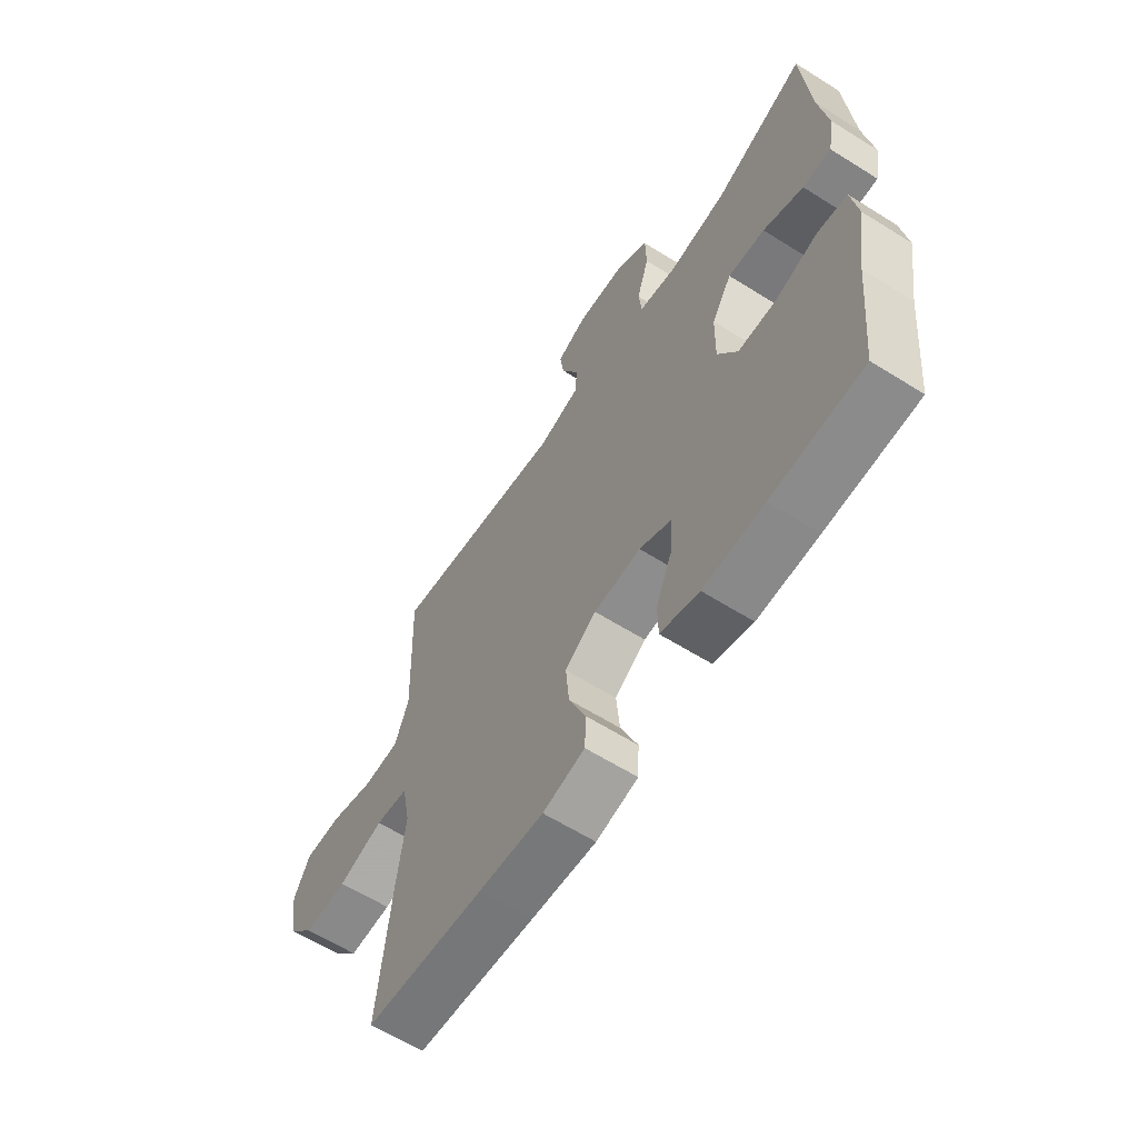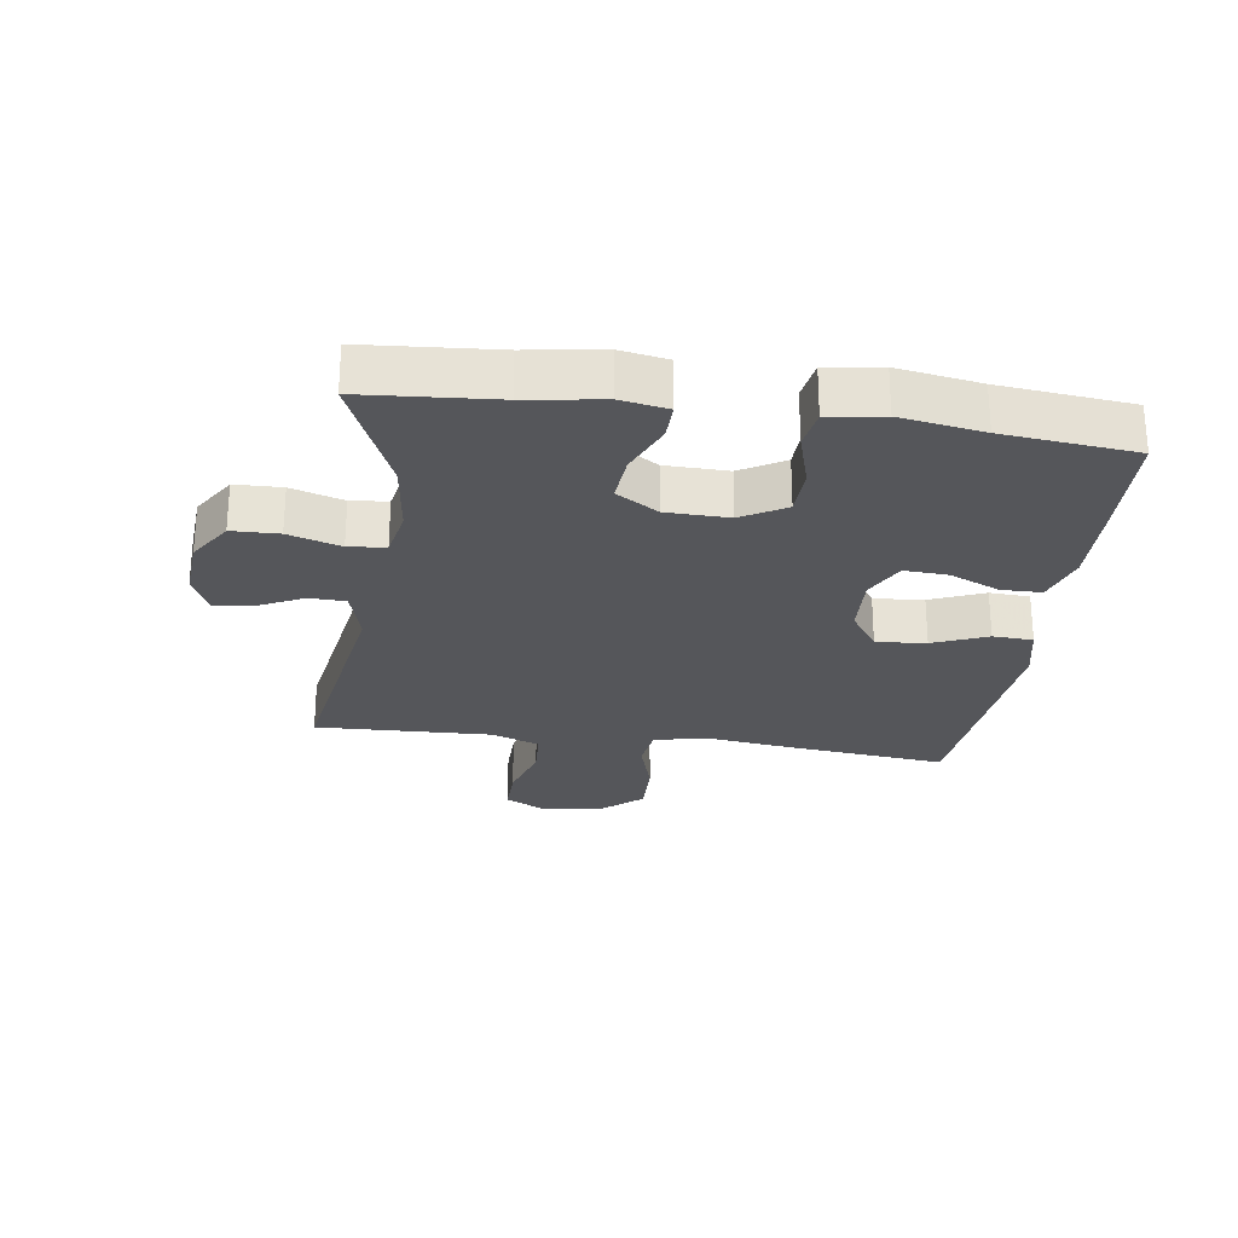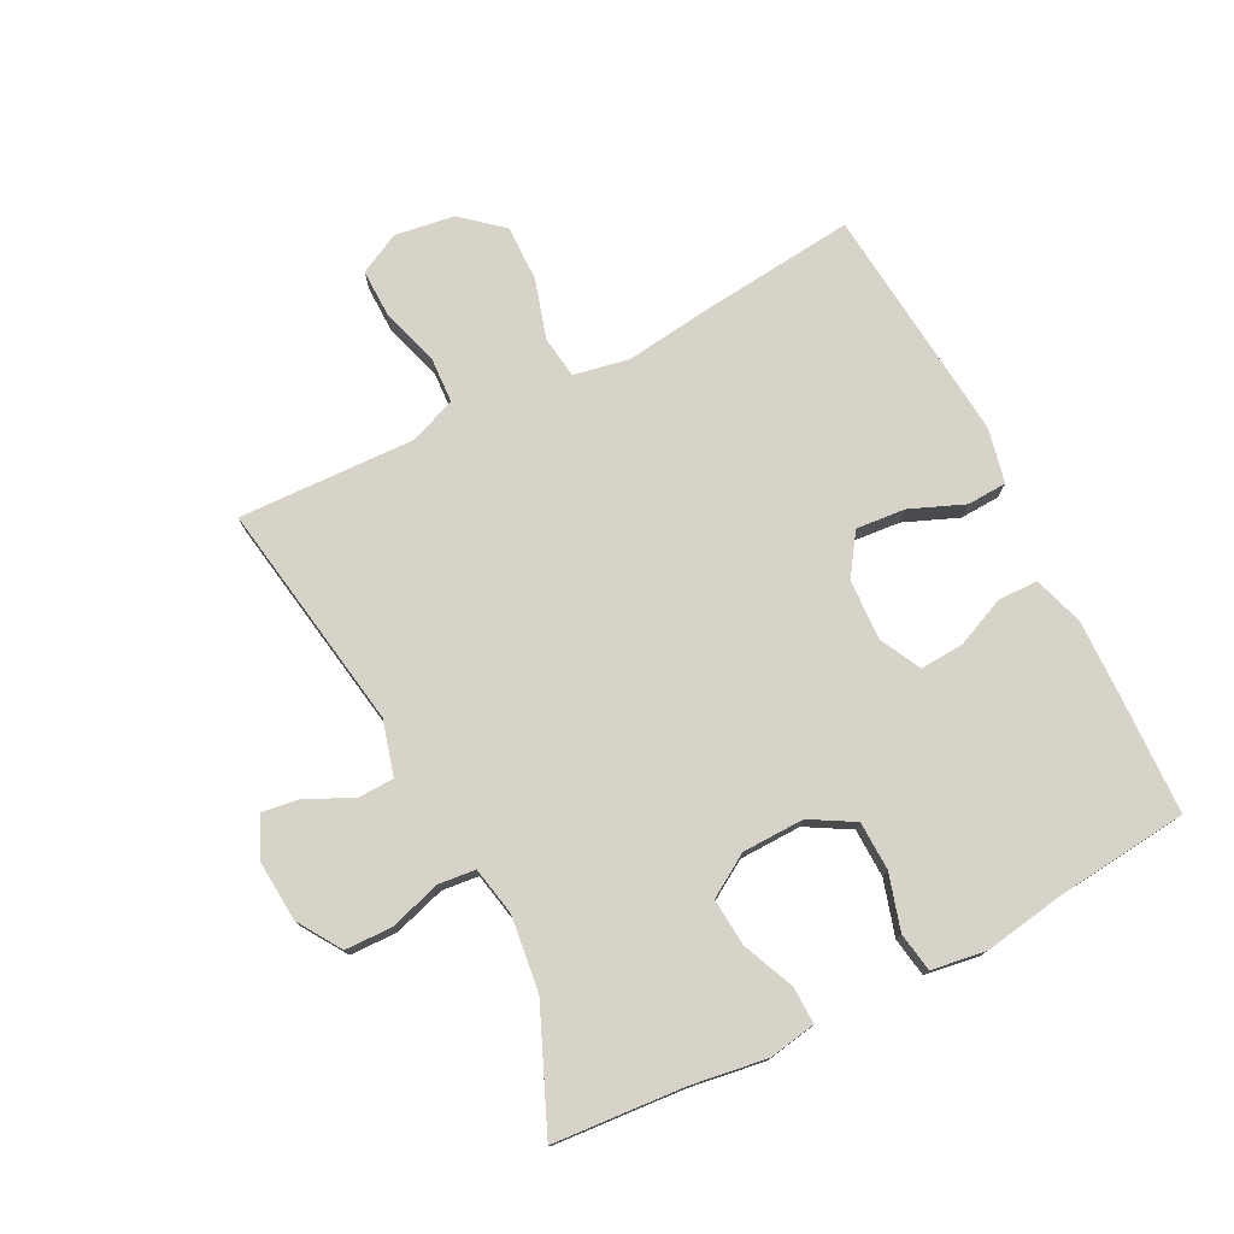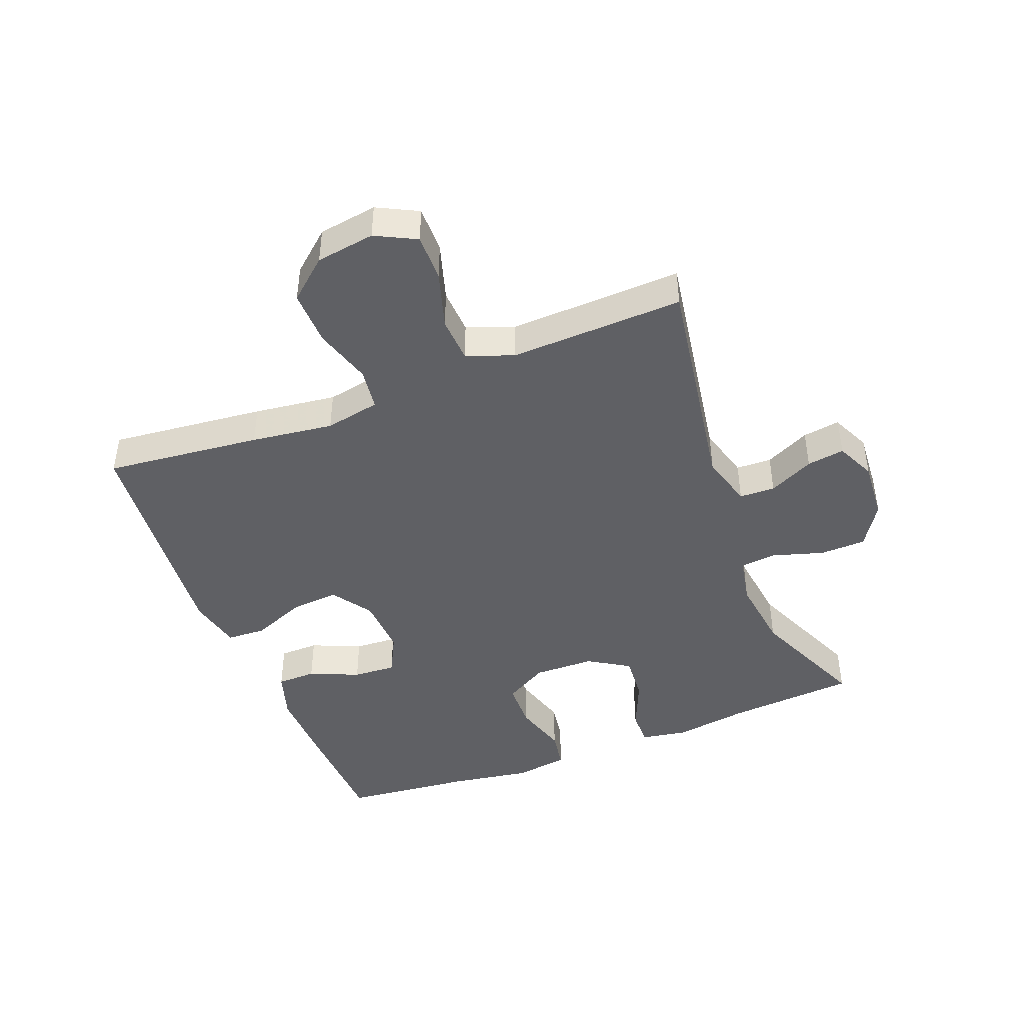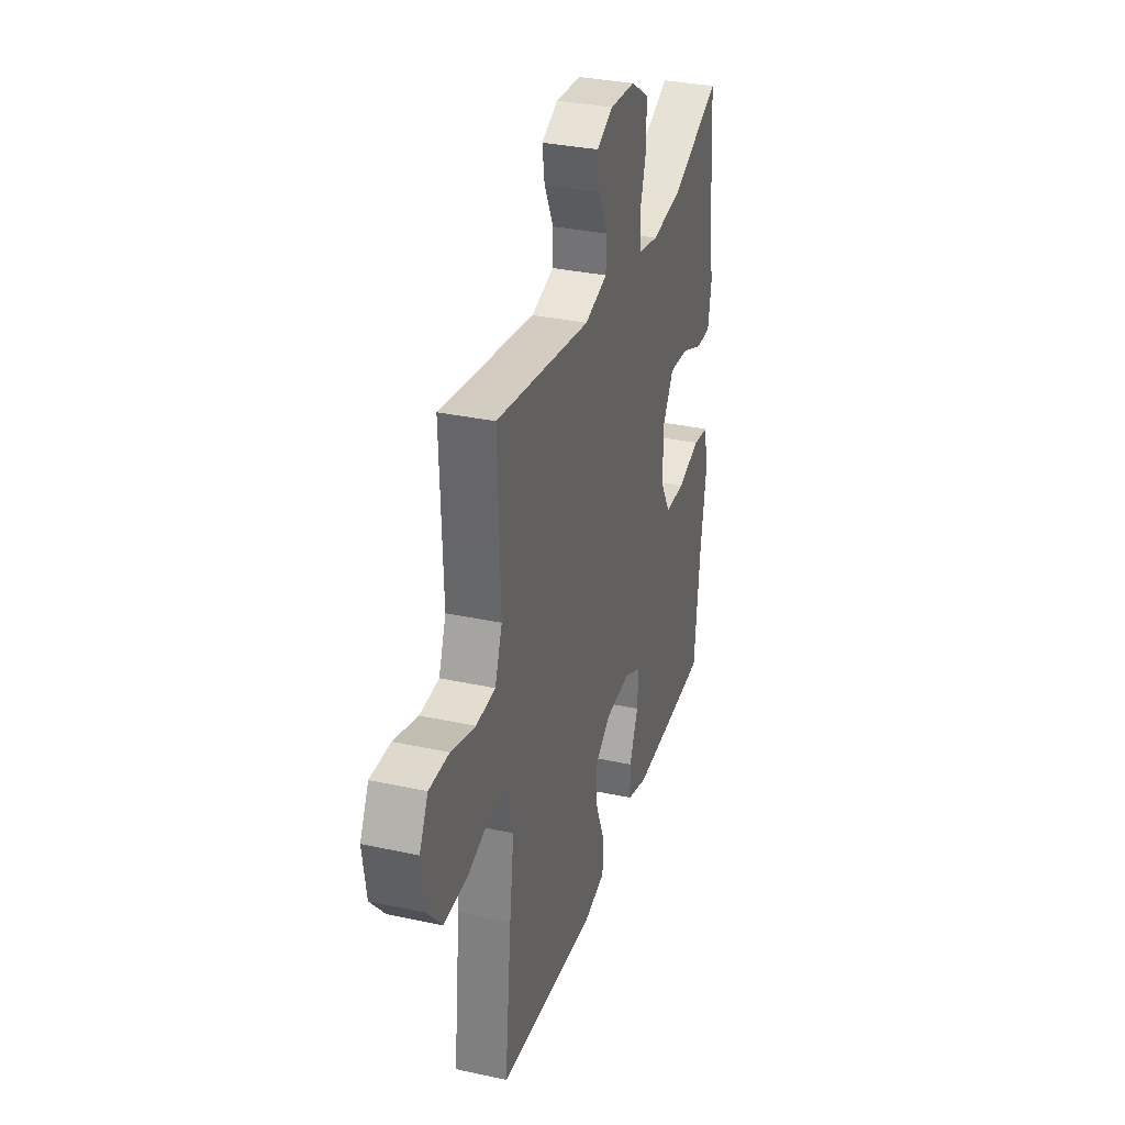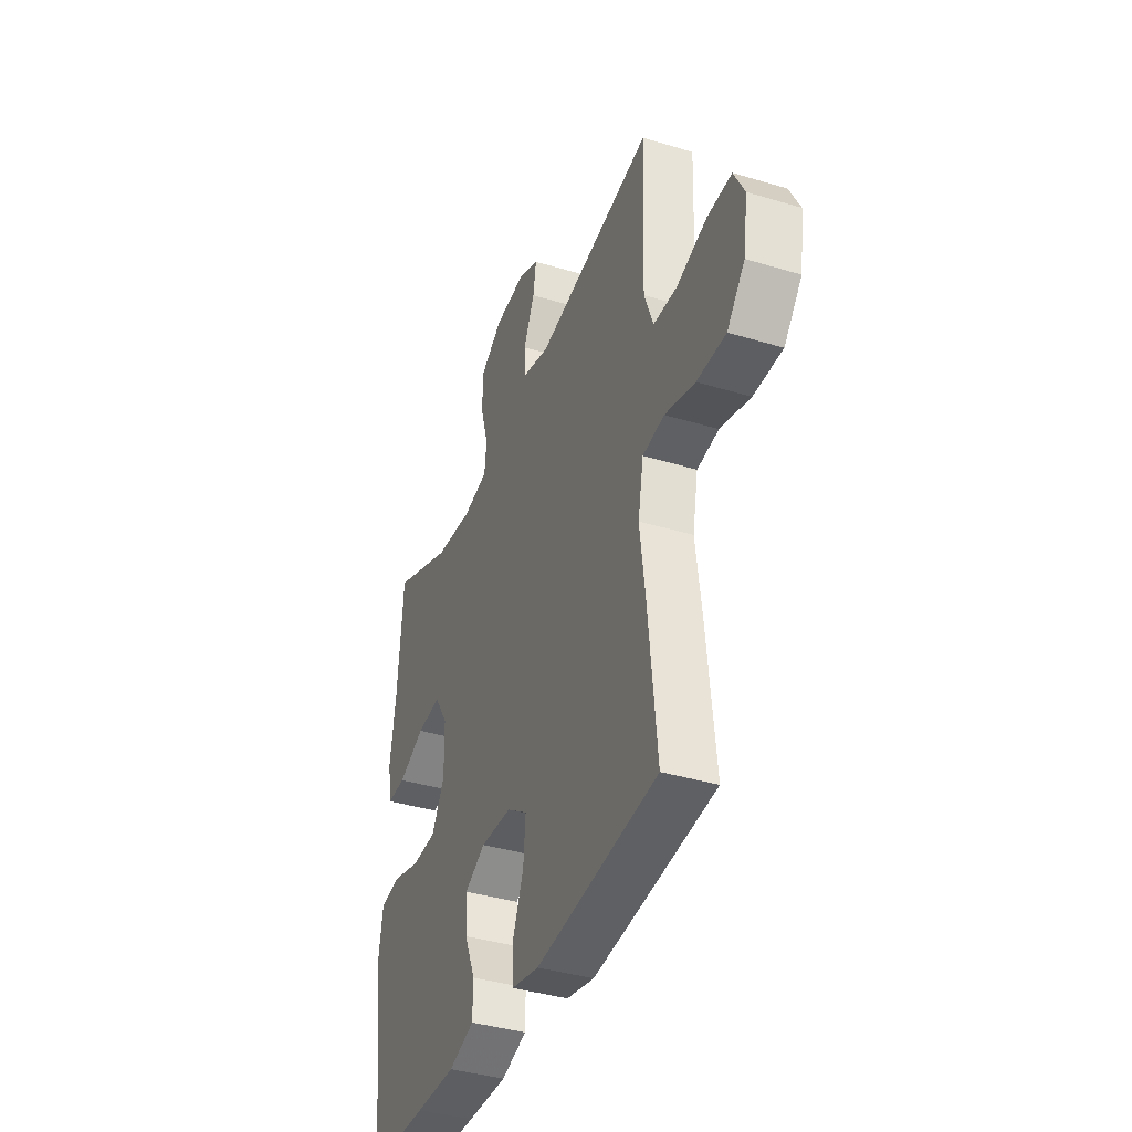
<metadata>
{"format":"obj","ext":"obj","renderer":"f3d","projection":"perspective","resolution":1024,"background":"white","views":[{"elev":-62.0,"azim":57.5,"up":"+Z"},{"elev":-26.1,"azim":81.9,"up":"+Y"},{"elev":76.2,"azim":62.9,"up":"+Y"},{"elev":-44.3,"azim":-68.7,"up":"+Y"},{"elev":32.8,"azim":-73.3,"up":"+Z"},{"elev":-38.8,"azim":-110.8,"up":"+Z"}]}
</metadata>
<code>
v -0.5 0.07 -0.5
v -0.474 0.07 -0.25
v -0.457 0.07 -0.118
v -0.474 0.07 -0.03
v -0.541 0.07 -0.021
v -0.634 0.07 -0.049
v -0.723 0.07 -0.051
v -0.778 0.07 0.013
v -0.792 0.07 0.107
v -0.759 0.07 0.172
v -0.683 0.07 0.171
v -0.591 0.07 0.143
v -0.518 0.07 0.147
v -0.49 0.07 0.222
v -0.494 0.07 0.337
v -0.5 0.07 0.5
v -0.138 0.07 0.442
v -0.052 0.07 0.466
v -0.05 0.07 0.523
v -0.085 0.07 0.595
v -0.094 0.07 0.655
v -0.031 0.07 0.684
v 0.065 0.07 0.677
v 0.134 0.07 0.633
v 0.136 0.07 0.559
v 0.111 0.07 0.477
v 0.117 0.07 0.419
v 0.194 0.07 0.404
v 0.312 0.07 0.419
v 0.5 0.07 0.5
v 0.516 0.07 0.293
v 0.534 0.07 0.174
v 0.521 0.07 0.1
v 0.463 0.07 0.101
v 0.381 0.07 0.136
v 0.306 0.07 0.142
v 0.265 0.07 0.076
v 0.263 0.07 -0.022
v 0.303 0.07 -0.091
v 0.38 0.07 -0.093
v 0.467 0.07 -0.067
v 0.529 0.07 -0.077
v 0.542 0.07 -0.163
v 0.521 0.07 -0.293
v 0.5 0.07 -0.5
v 0.314 0.07 -0.507
v 0.19 0.07 -0.51
v 0.111 0.07 -0.485
v 0.11 0.07 -0.422
v 0.144 0.07 -0.343
v 0.148 0.07 -0.274
v 0.083 0.07 -0.241
v -0.013 0.07 -0.246
v -0.077 0.07 -0.29
v -0.07 0.07 -0.368
v -0.035 0.07 -0.453
v -0.038 0.07 -0.516
v -0.124 0.07 -0.535
v -0.257 0.07 -0.523
v -0.5 0 -0.5
v -0.474 0 -0.25
v -0.457 0 -0.118
v -0.474 0 -0.03
v -0.541 0 -0.021
v -0.634 0 -0.049
v -0.723 0 -0.051
v -0.778 0 0.013
v -0.792 0 0.107
v -0.759 0 0.172
v -0.683 0 0.171
v -0.591 0 0.143
v -0.518 0 0.147
v -0.49 0 0.222
v -0.494 0 0.337
v -0.5 0 0.5
v -0.138 0 0.442
v -0.052 0 0.466
v -0.05 0 0.523
v -0.085 0 0.595
v -0.094 0 0.655
v -0.031 0 0.684
v 0.065 0 0.677
v 0.134 0 0.633
v 0.136 0 0.559
v 0.111 0 0.477
v 0.117 0 0.419
v 0.194 0 0.404
v 0.312 0 0.419
v 0.5 0 0.5
v 0.516 0 0.293
v 0.534 0 0.174
v 0.521 0 0.1
v 0.463 0 0.101
v 0.381 0 0.136
v 0.306 0 0.142
v 0.265 0 0.076
v 0.263 0 -0.022
v 0.303 0 -0.091
v 0.38 0 -0.093
v 0.467 0 -0.067
v 0.529 0 -0.077
v 0.542 0 -0.163
v 0.521 0 -0.293
v 0.5 0 -0.5
v 0.314 0 -0.507
v 0.19 0 -0.51
v 0.111 0 -0.485
v 0.11 0 -0.422
v 0.144 0 -0.343
v 0.148 0 -0.274
v 0.083 0 -0.241
v -0.013 0 -0.246
v -0.077 0 -0.29
v -0.07 0 -0.368
v -0.035 0 -0.453
v -0.038 0 -0.516
v -0.124 0 -0.535
v -0.257 0 -0.523
f 1 2 3
f 59 1 3
f 58 59 3
f 57 58 3
f 56 57 3
f 55 56 3
f 54 55 3 4
f 53 54 4
f 52 53 4
f 48 49 50
f 47 48 50
f 46 47 50
f 45 46 50
f 44 45 50
f 44 50 51
f 43 44 51
f 42 43 51
f 41 42 51
f 40 41 51
f 39 40 51 52
f 33 34 35
f 32 33 35
f 31 32 35
f 31 35 36
f 30 31 36
f 29 30 36
f 28 29 36 37
f 24 25 26
f 23 24 26
f 22 23 26
f 21 22 26
f 20 21 26
f 19 20 26
f 18 19 26 27
f 17 18 27
f 15 16 17
f 28 37 38
f 27 28 38
f 17 27 38
f 15 17 38
f 14 15 38
f 10 11 12
f 9 10 12
f 8 9 12
f 7 8 12
f 6 7 12
f 5 6 12
f 4 5 12 13
f 38 39 52
f 14 38 52
f 13 14 52
f 4 13 52
f 62 61 60
f 62 60 118
f 62 118 117
f 62 117 116
f 62 116 115
f 62 115 114
f 63 62 114 113
f 63 113 112
f 63 112 111
f 109 108 107
f 109 107 106
f 109 106 105
f 109 105 104
f 109 104 103
f 110 109 103
f 110 103 102
f 110 102 101
f 110 101 100
f 110 100 99
f 111 110 99 98
f 94 93 92
f 94 92 91
f 94 91 90
f 95 94 90
f 95 90 89
f 95 89 88
f 96 95 88 87
f 85 84 83
f 85 83 82
f 85 82 81
f 85 81 80
f 85 80 79
f 85 79 78
f 86 85 78 77
f 86 77 76
f 76 75 74
f 97 96 87
f 97 87 86
f 97 86 76
f 97 76 74
f 97 74 73
f 71 70 69
f 71 69 68
f 71 68 67
f 71 67 66
f 71 66 65
f 71 65 64
f 72 71 64 63
f 111 98 97
f 111 97 73
f 111 73 72
f 111 72 63
f 1 60 61 2
f 2 61 62 3
f 3 62 63 4
f 4 63 64 5
f 5 64 65 6
f 6 65 66 7
f 7 66 67 8
f 8 67 68 9
f 9 68 69 10
f 10 69 70 11
f 11 70 71 12
f 12 71 72 13
f 13 72 73 14
f 14 73 74 15
f 15 74 75 16
f 16 75 76 17
f 17 76 77 18
f 18 77 78 19
f 19 78 79 20
f 20 79 80 21
f 21 80 81 22
f 22 81 82 23
f 23 82 83 24
f 24 83 84 25
f 25 84 85 26
f 26 85 86 27
f 27 86 87 28
f 28 87 88 29
f 29 88 89 30
f 30 89 90 31
f 31 90 91 32
f 32 91 92 33
f 33 92 93 34
f 34 93 94 35
f 35 94 95 36
f 36 95 96 37
f 37 96 97 38
f 38 97 98 39
f 39 98 99 40
f 40 99 100 41
f 41 100 101 42
f 42 101 102 43
f 43 102 103 44
f 44 103 104 45
f 45 104 105 46
f 46 105 106 47
f 47 106 107 48
f 48 107 108 49
f 49 108 109 50
f 50 109 110 51
f 51 110 111 52
f 52 111 112 53
f 53 112 113 54
f 54 113 114 55
f 55 114 115 56
f 56 115 116 57
f 57 116 117 58
f 58 117 118 59
f 59 118 60 1

</code>
